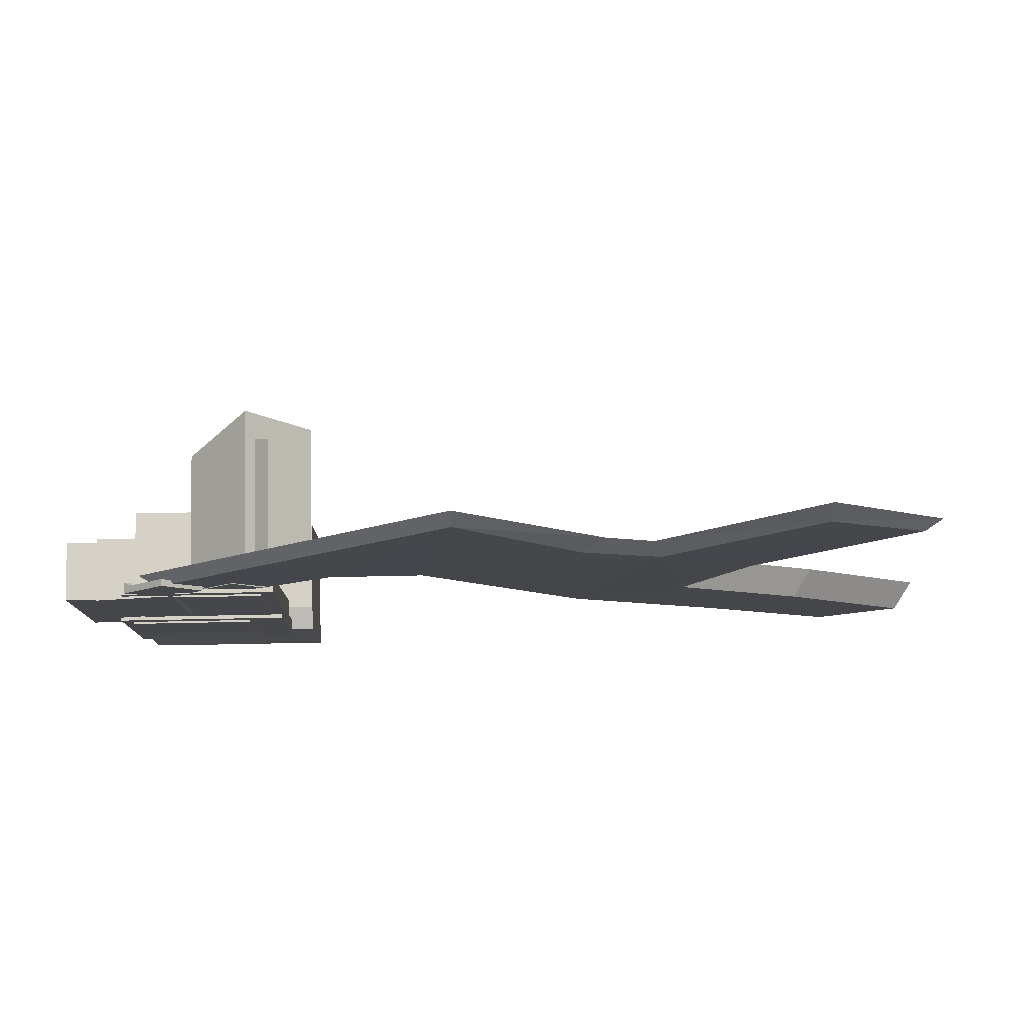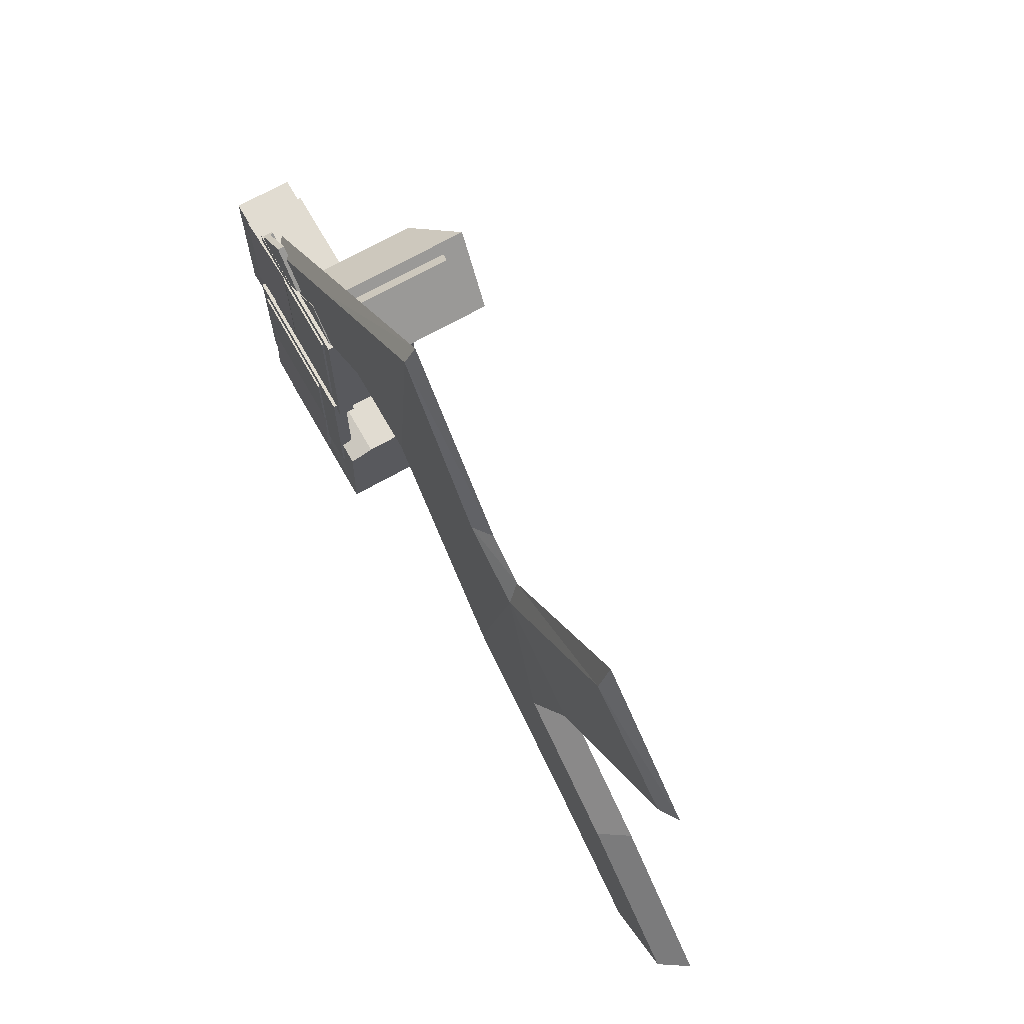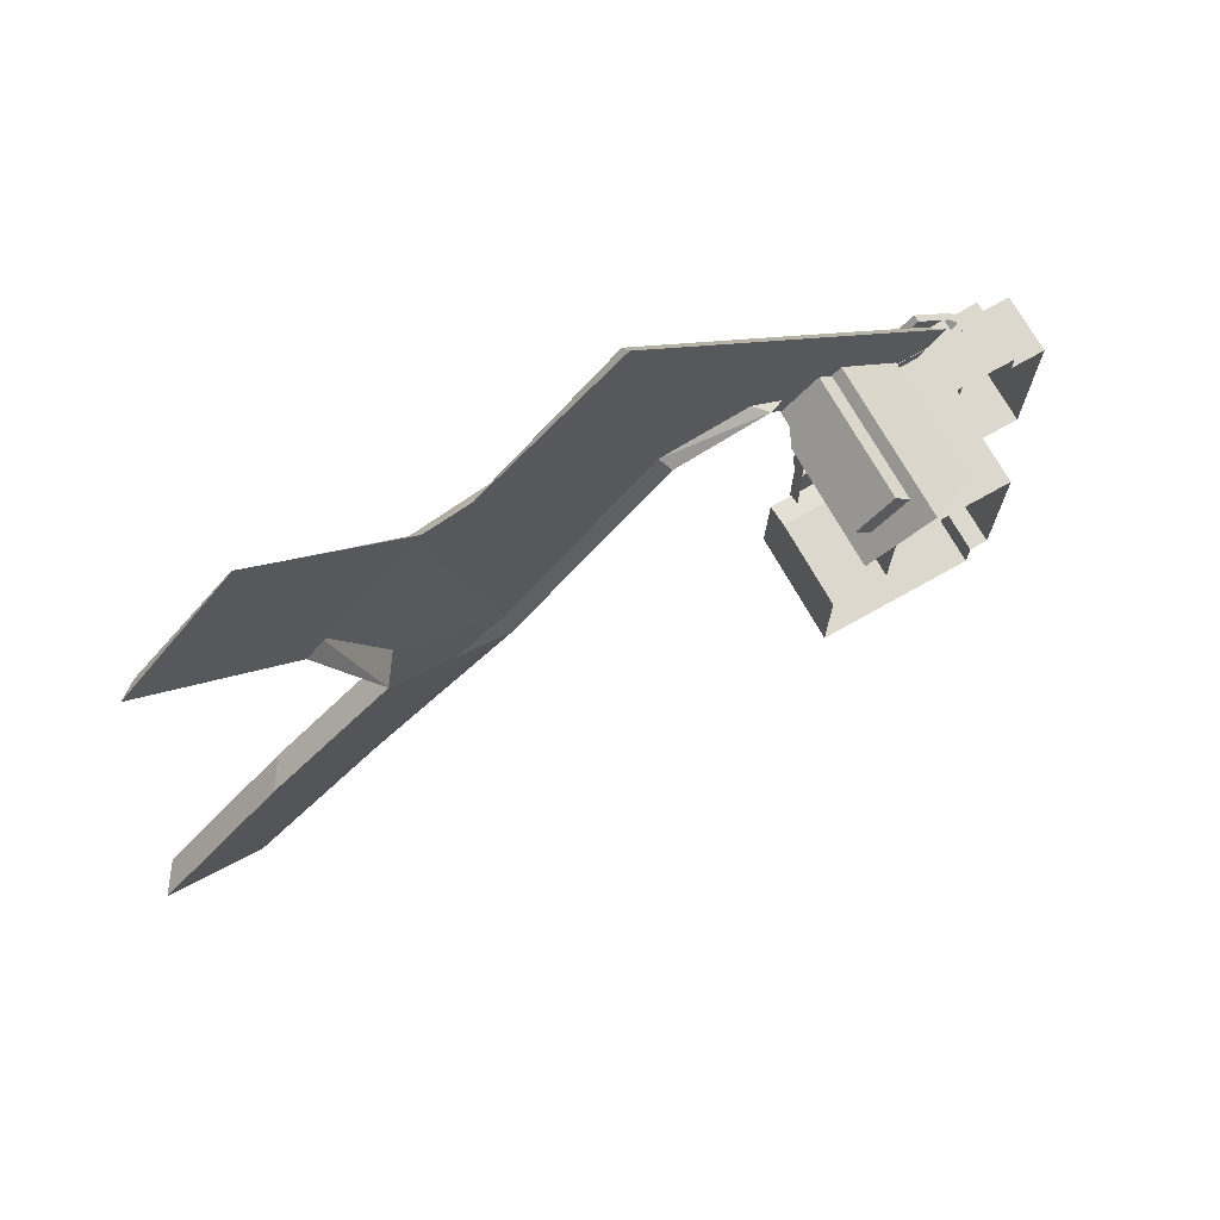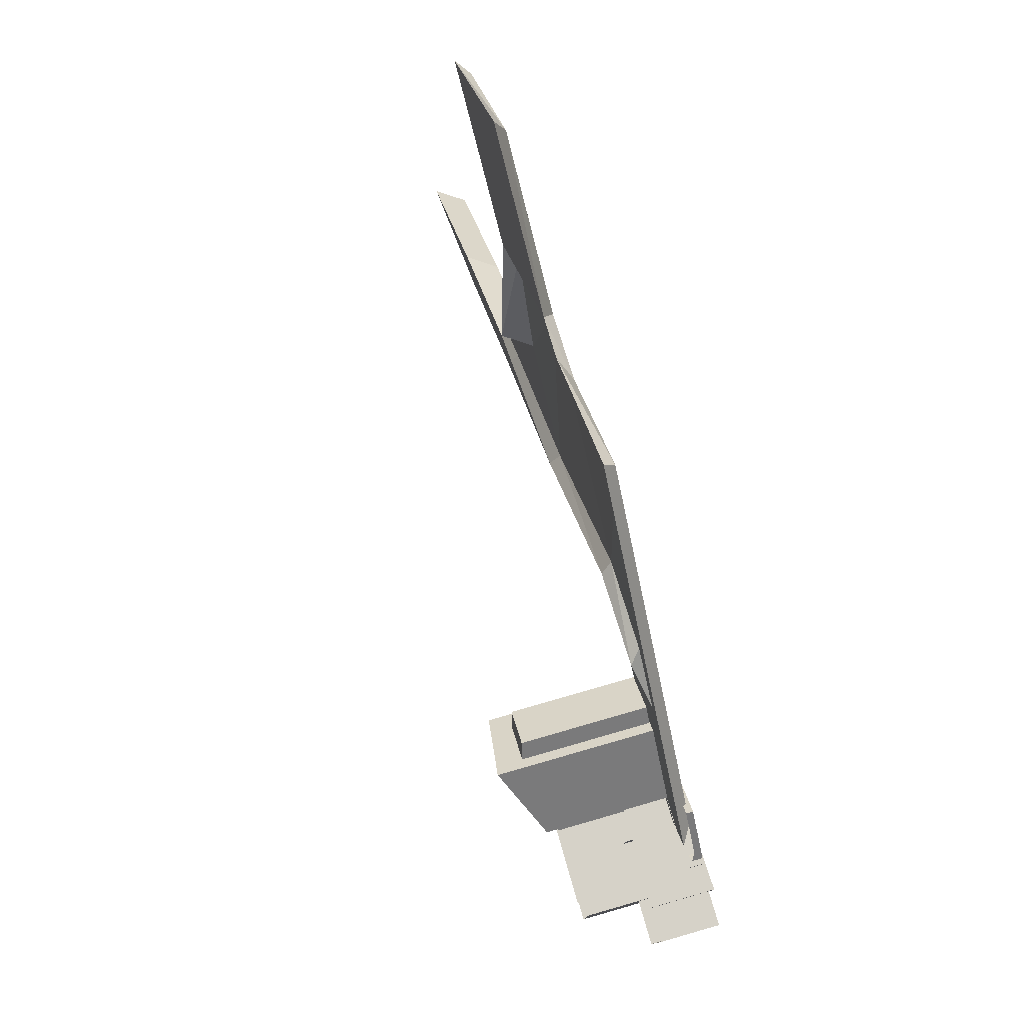
<metadata>
{"format":"obj","ext":"obj","renderer":"f3d","projection":"perspective","resolution":1024,"background":"white","views":[{"elev":79.3,"azim":178.9,"up":"+Z"},{"elev":69.2,"azim":-119.5,"up":"+Z"},{"elev":72.3,"azim":-29.4,"up":"+Z"},{"elev":78.3,"azim":74.0,"up":"+Z"}]}
</metadata>
<code>
g Chap01_M202_P2_Grd_Del
v 131.9 30.82 -182.7
v 134.6 30.92 -185.3
v 136 34.19 -183.9
v 134.5 24.1 -177.1
v 138.2 26.04 -180.8
v 137 26.19 -182.1
v 136.8 26.99 -184.7
v 138.2 26.82 -183.3
v 134.6 26.47 -184.4
v 130.9 24.53 -180.7
v 134.5 24.1 -177.1
v 135.6 26.36 -183.5
v 134.6 26.47 -184.4
v 136.8 26.99 -184.7
v 134.5 24.1 -177.1
v 137 26.19 -182.1
v 136.8 26.99 -184.7
v 134.5 24.1 -177.1
v 135.9 27.44 -196.9
v 135.9 27.44 -197.1
v 135.9 33.01 -197.1
v 135.9 27.44 -196.9
v 135.9 34.67 -196.9
v 135.9 34.49 -197.5
v 135.9 34.75 -196.5
v 135.9 34.85 -201.5
v 135.9 34.62 -201.5
v 135.9 27.44 -196.5
v 135.9 27.44 -196.9
v 135.9 27.44 -196.3
v 135.9 34.75 -191.5
v 135.9 27.44 -191.5
v 135.9 27.44 -191.5
v 140 34.4 -182.9
v 137.4 34.4 -180.2
v 137.3 33.99 -180.4
v 137.3 33.99 -180.4
v 139.8 33.79 -183.1
v 140 34.4 -182.9
v 129.6 34.11 -177.8
v 133 34.18 -172.7
v 122 34.16 -161.8
v 124.1 34.04 -178.2
v 114.9 34.24 -170.1
v 113.6 33.55 -169.3
v 122 33.48 -160.8
v 110.8 33.63 -170.3
v 110.4 34.31 -171.6
v 114.6 33.92 -189.7
v 108.1 33.93 -185.5
v 104.7 33.93 -177.7
v 142.5 34.42 -191.5
v 142.5 34.42 -181.1
v 133.3 34.42 -181.1
v 133.3 34.42 -191.5
v 133.3 34.42 -191.5
v 133.3 33.42 -191.5
v 133.8 33.6 -191.5
v 142.5 33.6 -191.5
v 142.5 34.42 -191.5
v 142.5 34.42 -191.5
v 142.5 33.6 -191.5
v 142.5 33.6 -181.8
v 142.5 34.42 -181.1
v 142.5 33.42 -181.1
v 144.1 34.64 -189.4
v 144.1 34.4 -189.4
v 144.1 34.4 -183
v 144.1 34.64 -181.8
v 144.1 30.84 -181.8
v 144.1 30.84 -183
v 144.1 34.4 -189.4
v 140.1 34.27 -189.4
v 140.1 34.27 -192.9
v 146.2 34.41 -192.9
v 146.2 34.41 -183
v 144.1 34.4 -183
v 134.1 34.53 -181.8
v 139.1 34.53 -181.8
v 139.5 34.45 -181.8
v 134.1 30.84 -181.8
v 144.1 30.84 -181.8
v 144.1 34.64 -181.8
v 139.1 34.53 -189.4
v 139.1 34.53 -181.8
v 134.1 34.53 -181.8
v 134.1 34.53 -189.4
v 144.1 34.64 -189.4
v 144.1 34.64 -181.8
v 139.5 34.45 -181.8
v 139.5 34.45 -189.4
v 139.1 34.53 -189.4
v 139.5 34.45 -189.4
v 139.5 34.45 -181.8
v 139.1 34.53 -181.8
v 139.5 34.45 -189.4
v 139.1 34.53 -189.4
v 134.1 34.53 -189.4
v 140.1 34.27 -189.4
v 144.1 34.4 -189.4
v 144.1 34.64 -189.4
v 139.7 32.8 -189.4
v 134.1 30.84 -189.4
v 139.7 30.84 -189.4
v 139.7 30.84 -192.9
v 139.7 32.8 -189.4
v 139.7 30.84 -189.4
v 139.7 32.8 -192.9
v 140.1 34.27 -192.9
v 140.1 34.27 -189.4
v 144.1 34.4 -183
v 146.2 34.41 -183
v 146.2 30.84 -183
v 144.1 30.84 -183
v 139.7 32.8 -192.9
v 139.7 30.84 -192.9
v 146.2 30.84 -192.9
v 146.2 34.41 -192.9
v 140.1 34.27 -192.9
v 133.7 34.63 -199.9
v 144.1 34.63 -199.9
v 144.1 34.63 -190.7
v 133.7 34.63 -190.7
v 133.7 33.81 -191.1
v 133.7 33.81 -199.9
v 133.7 34.63 -199.9
v 133.7 34.63 -190.7
v 133.7 33.74 -190.7
v 133.7 34.63 -199.9
v 133.7 33.81 -199.9
v 143.4 33.81 -199.9
v 144.1 34.63 -199.9
v 144.1 33.74 -199.9
v 135.9 34.85 -201.5
v 135.9 34.62 -201.5
v 142.2 34.62 -201.5
v 143.4 34.85 -201.5
v 143.4 27.44 -201.5
v 142.2 27.44 -201.5
v 132.3 34.63 -203.5
v 142.2 34.63 -203.5
v 142.2 34.62 -201.5
v 135.9 34.62 -201.5
v 135.9 34.49 -197.5
v 132.3 34.49 -197.5
v 143.4 34.85 -201.5
v 143.4 27.44 -201.5
v 143.4 27.44 -196.5
v 143.4 34.67 -196.9
v 143.4 34.75 -196.5
v 143.4 27.44 -196.3
v 143.4 34.75 -191.5
v 143.4 27.44 -191.5
v 143.4 27.44 -191.5
v 135.9 34.75 -196.5
v 143.4 34.75 -196.5
v 143.4 34.75 -191.5
v 135.9 34.75 -191.5
v 135.9 34.85 -201.5
v 143.4 34.85 -201.5
v 143.4 34.67 -196.9
v 135.9 34.67 -196.9
v 135.9 34.75 -196.5
v 135.9 34.67 -196.9
v 143.4 34.67 -196.9
v 143.4 34.75 -196.5
v 132.3 27.44 -197.1
v 135.9 33.01 -197.1
v 135.9 27.44 -197.1
v 132.3 33.01 -197.1
v 132.3 34.49 -197.5
v 135.9 34.49 -197.5
v 142.2 34.62 -201.5
v 142.2 34.63 -203.5
v 142.2 27.44 -203.5
v 142.2 27.44 -201.5
v 132.3 34.49 -197.5
v 132.3 33.01 -197.1
v 132.3 27.44 -197.1
v 132.3 27.44 -197.3
v 132.3 27.44 -203.5
v 132.3 34.63 -203.5
v 136.8 26.99 -184.7
v 138.2 26.82 -183.3
v 138.2 33.42 -183.3
v 136.8 33.42 -184.7
v 133.1 25.92 -176.8
v 131 25.92 -178.9
v 131 33.42 -178.9
v 133.1 33.42 -176.8
v 138.2 26.04 -180.8
v 134.5 24.1 -177.1
v 134.5 33.78 -177.1
v 138.2 33.78 -180.8
v 137.7 33.78 -181.3
v 138.2 33.78 -180.8
v 134.5 33.78 -177.1
v 135.5 33.78 -179.1
v 133.2 33.78 -181.4
v 131.7 33.78 -179.9
v 138.2 26.96 -181.8
v 137.7 26.96 -181.3
v 137.7 33.78 -181.3
v 138.2 34.19 -181.8
v 135.5 34.19 -179.1
v 135.5 33.78 -179.1
v 133.1 33.42 -176.8
v 134 33.42 -177.6
v 134 25.72 -177.6
v 133.1 25.92 -176.8
v 136.8 33.42 -184.7
v 136 33.42 -183.9
v 136 26.96 -183.9
v 136.8 26.99 -184.7
v 135.6 26.36 -183.5
v 135.6 26.96 -183.5
v 134 25.72 -177.6
v 131.9 25.72 -179.7
v 131 25.92 -178.9
v 133.1 25.92 -176.8
v 138.2 33.42 -183.3
v 137.4 33.42 -182.5
v 136 33.42 -183.9
v 136.8 33.42 -184.7
v 131.9 33.42 -179.7
v 134 33.42 -177.6
v 133.1 33.42 -176.8
v 131 33.42 -178.9
v 131 25.92 -178.9
v 131.9 25.72 -179.7
v 131.9 33.42 -179.7
v 131 33.42 -178.9
v 138.2 26.82 -183.3
v 137 26.19 -182.1
v 137 26.96 -182.1
v 137.4 26.96 -182.5
v 137.4 33.42 -182.5
v 138.2 33.42 -183.3
v 136 34.19 -183.9
v 133.4 34.19 -181.2
v 133.2 33.78 -181.4
v 132.4 31.98 -182.2
v 131.9 30.82 -182.7
v 133.2 33.78 -181.4
v 131.7 33.78 -179.9
v 131.6 33.51 -180
v 130.9 31.92 -180.7
v 132.4 31.98 -182.2
v 134.6 26.47 -184.4
v 135.6 26.36 -183.5
v 135.6 26.96 -183.5
v 134.6 26.96 -184.4
v 135.6 26.96 -183.5
v 136 26.96 -183.9
v 134.6 26.96 -185.3
v 134.6 26.96 -184.4
v 132.4 26.96 -182.2
v 131.9 26.96 -182.7
v 137.4 26.96 -182.5
v 137 26.96 -182.1
v 137.7 26.96 -181.3
v 138.2 26.96 -181.8
v 137.7 33.78 -181.3
v 137.7 26.96 -181.3
v 138.2 33.78 -180.8
v 138.2 26.04 -180.8
v 137 26.19 -182.1
v 137 26.96 -182.1
v 132.4 31.98 -182.2
v 130.9 31.92 -180.7
v 130.9 24.53 -180.7
v 132.4 26.96 -182.2
v 134.6 26.47 -184.4
v 134.6 26.96 -184.4
v 135.5 33.78 -179.1
v 133.2 33.78 -181.4
v 133.4 34.19 -181.2
v 135.5 34.19 -179.1
v 132.4 31.98 -182.2
v 132.4 26.96 -182.2
v 131.9 26.96 -182.7
v 131.9 30.82 -182.7
v 135.5 34.19 -179.1
v 133.4 34.19 -181.2
v 136 34.19 -183.9
v 138.2 34.19 -181.8
v 131.9 26.96 -182.7
v 134.6 26.96 -185.3
v 134.6 30.92 -185.3
v 131.9 30.82 -182.7
v 134.6 30.92 -185.3
v 134.6 26.96 -185.3
v 136 26.96 -183.9
v 136 33.42 -183.9
v 136 34.19 -183.9
v 137.4 33.42 -182.5
v 138.2 34.19 -181.8
v 138.2 26.96 -181.8
v 137.4 26.96 -182.5
v 131.6 33.51 -180
v 131.7 33.78 -179.9
v 134.5 33.78 -177.1
v 131.9 33.42 -179.7
v 130.9 31.92 -180.7
v 134 33.42 -177.6
v 131.9 25.72 -179.7
v 130.9 24.53 -180.7
v 134 25.72 -177.6
v 134.5 24.1 -177.1
v 105.6 32.98 -197.5
v 97.14 32.76 -204.6
v 91.28 31.72 -199.8
v 99.22 31.94 -191.9
v 114.7 33.21 -190.6
v 107 32.17 -185.4
v 133 34.18 -172.7
v 134.1 33.48 -172.8
v 122 33.48 -160.8
v 122 34.16 -161.8
v 104.7 33.93 -177.7
v 95.95 33.56 -169.1
v 94.88 32.86 -169.2
v 103.6 33.23 -177.7
v 114.6 33.92 -189.7
v 114.7 33.21 -190.6
v 124.6 33.34 -178.8
v 124.1 34.04 -178.2
v 134.1 33.48 -172.8
v 141.2 33.48 -179.9
v 137.8 33.41 -184.2
v 130.4 33.41 -178.2
v 124.1 34.04 -178.2
v 124.6 33.34 -178.8
v 130.4 33.41 -178.2
v 129.6 34.11 -177.8
v 137 34.11 -183.9
v 137.8 33.41 -184.2
v 141.2 33.48 -179.9
v 140.1 34.18 -179.7
v 130.4 33.41 -178.2
v 137.8 33.41 -184.2
v 137 34.11 -183.9
v 129.6 34.11 -177.8
v 129.6 34.11 -177.8
v 137 34.11 -183.9
v 140.1 34.18 -179.7
v 133 34.18 -172.7
v 133 34.18 -172.7
v 140.1 34.18 -179.7
v 141.2 33.48 -179.9
v 134.1 33.48 -172.8
v 104.7 33.93 -177.7
v 103.6 33.23 -177.7
v 107 32.17 -185.4
v 108.1 33.93 -185.5
v 92.46 33.48 -199.9
v 91.28 31.72 -199.8
v 97.14 32.76 -204.6
v 97.1 33.47 -203.7
v 105.5 33.7 -196.5
v 97.1 33.47 -203.7
v 97.14 32.76 -204.6
v 105.6 32.98 -197.5
v 114.6 33.92 -189.7
v 114.7 33.21 -190.6
v 99.22 31.94 -191.9
v 91.28 31.72 -199.8
v 92.46 33.48 -199.9
v 100.4 33.7 -192
v 107 32.17 -185.4
v 108.1 33.93 -185.5
v 100.4 33.7 -192
v 92.46 33.48 -199.9
v 97.1 33.47 -203.7
v 105.5 33.7 -196.5
v 108.1 33.93 -185.5
v 114.6 33.92 -189.7
v 101.9 33.94 -163.5
v 102 33.26 -161.6
v 94.88 32.86 -169.2
v 95.95 33.56 -169.1
v 103.6 33.23 -177.7
v 94.88 32.86 -169.2
v 102 33.26 -161.6
v 110.8 33.63 -170.3
v 110.4 34.31 -171.6
v 95.95 33.56 -169.1
v 104.7 33.93 -177.7
v 101.9 33.94 -163.5
v 110.8 33.63 -170.3
v 102 33.26 -161.6
v 143.4 34.75 -191.5
v 143.4 27.44 -191.5
v 135.9 27.44 -191.5
v 135.9 34.75 -191.5
v 132.3 34.63 -203.5
v 132.3 27.44 -203.5
v 142.2 27.44 -203.5
v 142.2 34.63 -203.5
v 144.1 34.63 -190.7
v 144.1 33.74 -190.7
v 133.7 33.74 -190.7
v 133.7 34.63 -190.7
v 144.1 33.74 -199.9
v 144.1 33.74 -190.7
v 144.1 34.63 -190.7
v 144.1 34.63 -199.9
v 133.3 34.42 -181.1
v 133.3 33.42 -181.1
v 133.3 33.42 -191.5
v 133.3 34.42 -191.5
v 142.5 33.42 -181.1
v 133.3 33.42 -181.1
v 133.3 34.42 -181.1
v 142.5 34.42 -181.1
v 134.1 34.53 -181.8
v 134.1 30.84 -181.8
v 134.1 30.84 -189.4
v 134.1 34.53 -189.4
v 146.2 34.41 -192.9
v 146.2 30.84 -192.9
v 146.2 30.84 -183
v 146.2 34.41 -183
v 142.2 34.4 -180.7
v 142.2 33.76 -180.7
v 141.7 33.99 -180.3
v 139.6 34.4 -178.1
v 139.6 33.99 -178.1
v 139.6 33.99 -178.1
v 137.3 33.99 -180.4
v 137.4 34.4 -180.2
v 139.6 34.4 -178.1
v 139.6 34.4 -178.1
v 137.4 34.4 -180.2
v 140 34.4 -182.9
v 142.2 34.4 -180.7
v 140 33.63 -182.9
v 140 34.4 -182.9
v 139.8 33.79 -183.1
v 141.4 33.63 -181.5
v 142.2 34.4 -180.7
v 142.2 33.76 -180.7
g Chap01_M202_P2_Grd_Del_0
f 3 2 1
f 6 5 4
f 8 6 7
f 11 10 9
f 11 13 12
f 15 12 14
f 18 17 16
f 21 20 19
f 23 21 22
f 24 21 23
f 23 22 25
f 23 26 24
f 26 27 24
f 29 28 25
f 25 28 30
f 25 30 31
f 30 32 31
f 32 33 31
f 36 35 34
f 39 38 37
f 42 41 40
f 40 43 42
f 43 44 42
f 44 45 42
f 45 46 42
f 47 45 44
f 48 47 44
f 44 43 48
f 48 43 49
f 49 50 48
f 50 51 48
f 54 53 52
f 55 54 52
f 58 57 56
f 56 59 58
f 56 60 59
f 63 62 61
f 63 61 64
f 64 65 63
f 68 67 66
f 68 66 69
f 69 70 68
f 70 71 68
f 74 73 72
f 75 74 72
f 72 76 75
f 76 72 77
f 80 79 78
f 80 78 81
f 80 81 82
f 82 83 80
f 86 85 84
f 87 86 84
f 90 89 88
f 91 90 88
f 94 93 92
f 95 94 92
f 98 97 96
f 98 96 99
f 96 100 99
f 100 96 101
f 98 99 102
f 98 102 103
f 102 104 103
f 107 106 105
f 106 108 105
f 108 106 109
f 106 110 109
f 113 112 111
f 114 113 111
f 117 116 115
f 118 117 115
f 115 119 118
f 122 121 120
f 123 122 120
f 126 125 124
f 127 126 124
f 124 128 127
f 131 130 129
f 131 129 132
f 132 133 131
f 136 135 134
f 136 134 137
f 136 137 138
f 139 136 138
f 142 141 140
f 140 143 142
f 140 144 143
f 140 145 144
f 148 147 146
f 146 149 148
f 148 149 150
f 151 148 150
f 151 150 152
f 153 151 152
f 152 154 153
f 157 156 155
f 158 157 155
f 161 160 159
f 162 161 159
f 165 164 163
f 166 165 163
f 169 168 167
f 168 170 167
f 170 168 171
f 168 172 171
f 175 174 173
f 176 175 173
f 179 178 177
f 180 179 177
f 181 180 177
f 182 181 177
f 185 184 183
f 186 185 183
f 189 188 187
f 190 189 187
f 193 192 191
f 194 193 191
f 197 196 195
f 195 198 197
f 198 199 197
f 199 200 197
f 203 202 201
f 203 201 204
f 203 204 205
f 205 206 203
f 209 208 207
f 210 209 207
f 213 212 211
f 213 211 214
f 213 214 215
f 215 216 213
f 219 218 217
f 220 219 217
f 223 222 221
f 224 223 221
f 227 226 225
f 228 227 225
f 231 230 229
f 232 231 229
f 235 234 233
f 233 236 235
f 233 237 236
f 233 238 237
f 241 240 239
f 239 242 241
f 239 243 242
f 246 245 244
f 244 247 246
f 244 248 247
f 251 250 249
f 252 251 249
f 255 254 253
f 253 256 255
f 256 257 255
f 257 258 255
f 261 260 259
f 262 261 259
f 265 264 263
f 264 265 266
f 266 267 264
f 267 268 264
f 271 270 269
f 269 272 271
f 272 273 271
f 272 274 273
f 277 276 275
f 278 277 275
f 281 280 279
f 282 281 279
f 285 284 283
f 286 285 283
f 289 288 287
f 290 289 287
f 293 292 291
f 291 294 293
f 291 295 294
f 295 296 294
f 296 295 297
f 296 297 298
f 298 299 296
f 302 301 300
f 302 300 303
f 303 300 304
f 303 305 302
f 306 303 304
f 306 304 307
f 302 305 308
f 307 308 306
f 309 302 308
f 308 307 309
f 312 311 310
f 313 312 310
f 313 310 314
f 315 313 314
f 318 317 316
f 319 318 316
f 322 321 320
f 323 322 320
f 326 325 324
f 327 326 324
f 330 329 328
f 331 330 328
f 334 333 332
f 335 334 332
f 338 337 336
f 339 338 336
f 342 341 340
f 343 342 340
f 346 345 344
f 347 346 344
f 350 349 348
f 351 350 348
f 354 353 352
f 355 354 352
f 358 357 356
f 359 358 356
f 362 361 360
f 363 362 360
f 363 360 364
f 365 363 364
f 368 367 366
f 369 368 366
f 369 366 370
f 371 369 370
f 374 373 372
f 375 374 372
f 375 372 376
f 377 375 376
f 380 379 378
f 381 380 378
f 384 383 382
f 385 384 382
f 388 387 386
f 387 389 386
f 386 389 390
f 389 391 390
f 394 393 392
f 395 394 392
f 398 397 396
f 399 398 396
f 402 401 400
f 403 402 400
f 406 405 404
f 407 406 404
f 410 409 408
f 411 410 408
f 414 413 412
f 415 414 412
f 418 417 416
f 419 418 416
f 422 421 420
f 423 422 420
f 426 425 424
f 426 424 427
f 427 428 426
f 431 430 429
f 432 431 429
f 435 434 433
f 436 435 433
f 439 438 437
f 438 440 437
f 440 438 441
f 441 442 440

</code>
